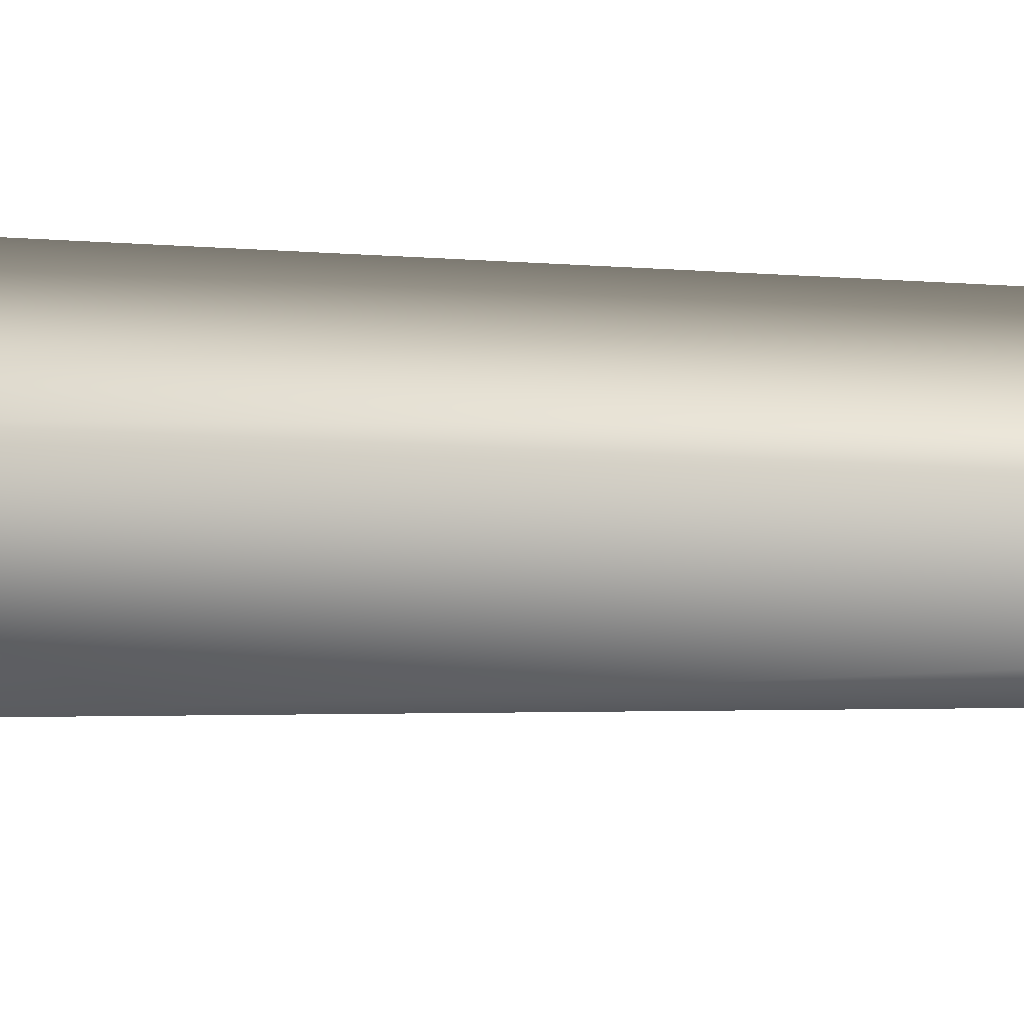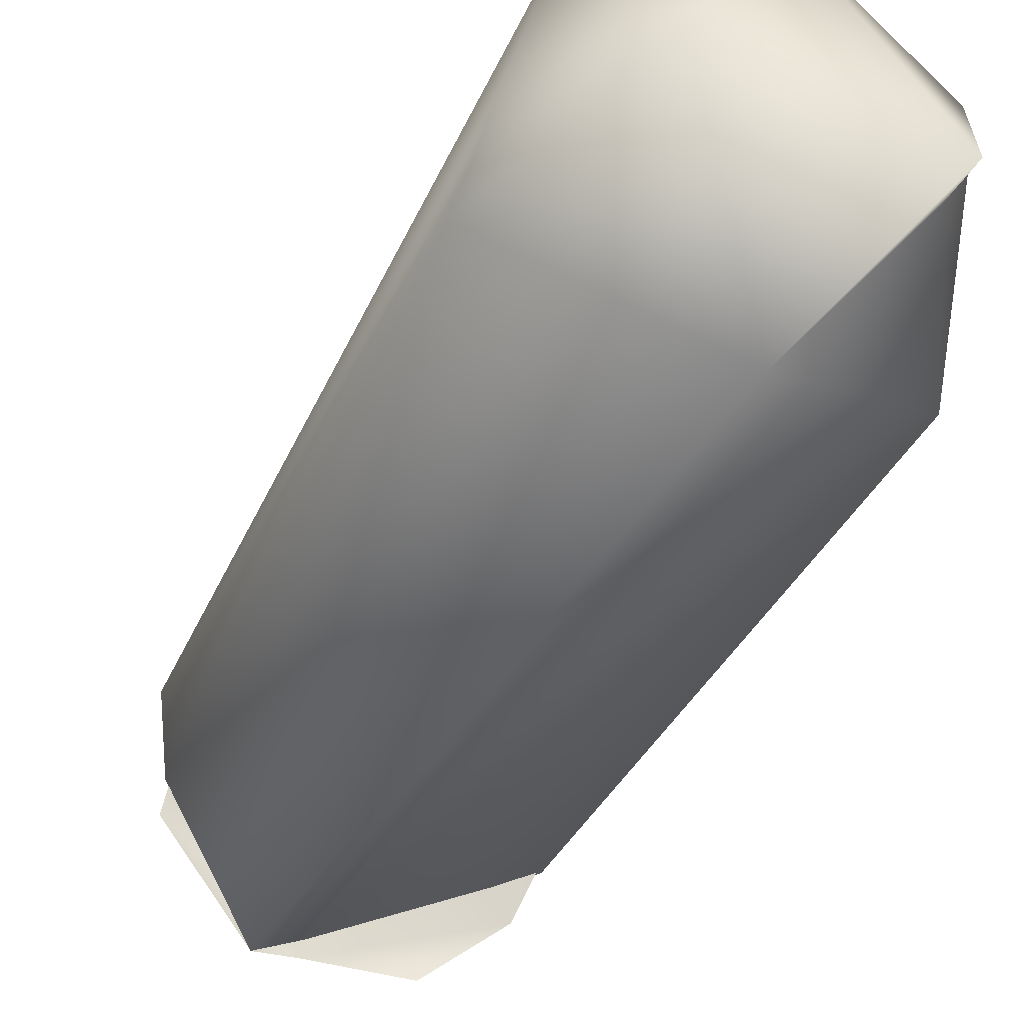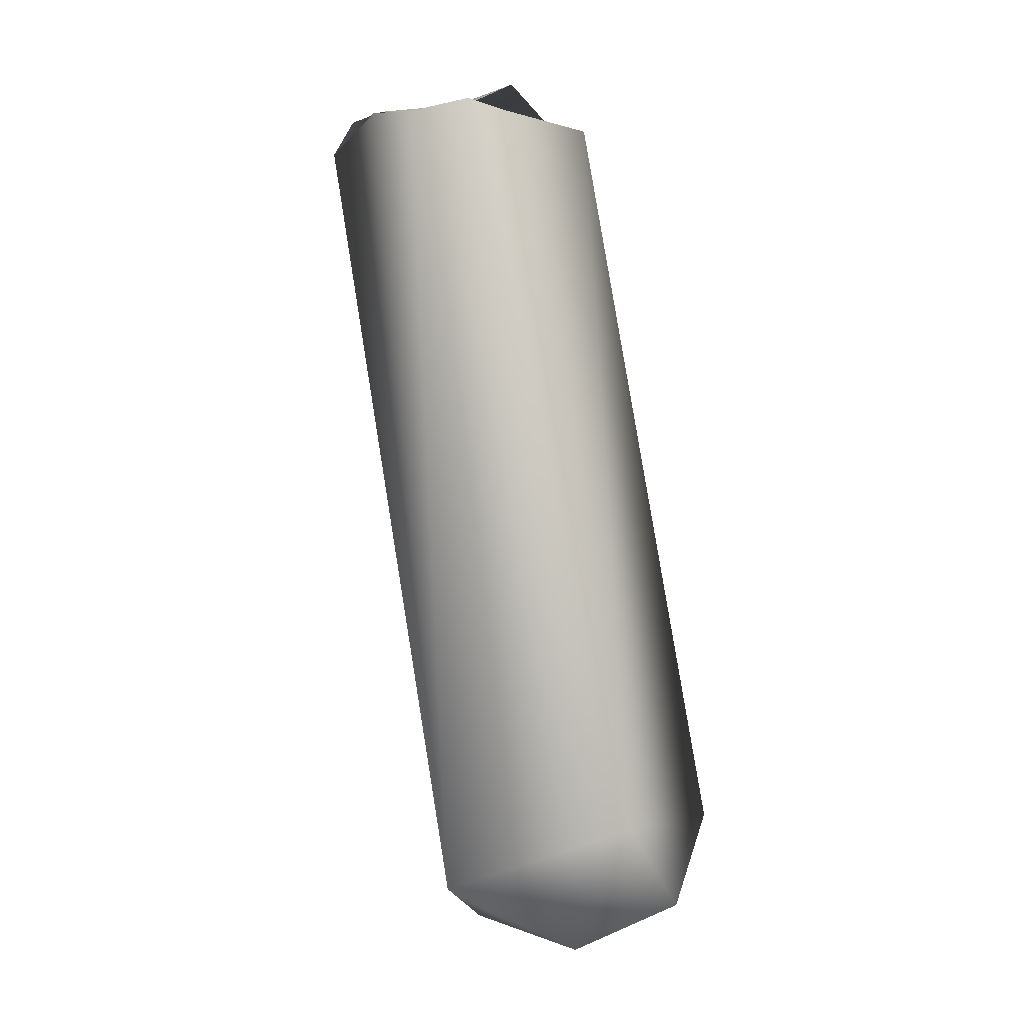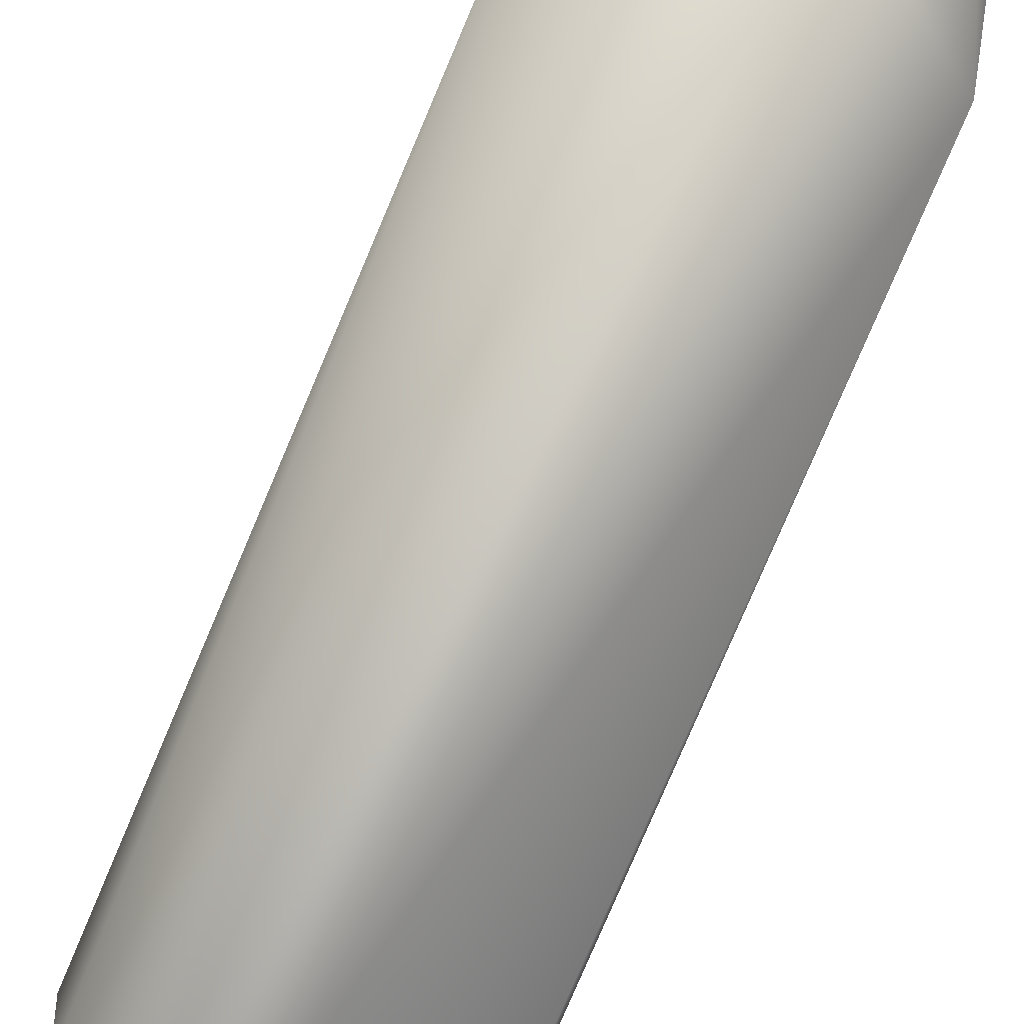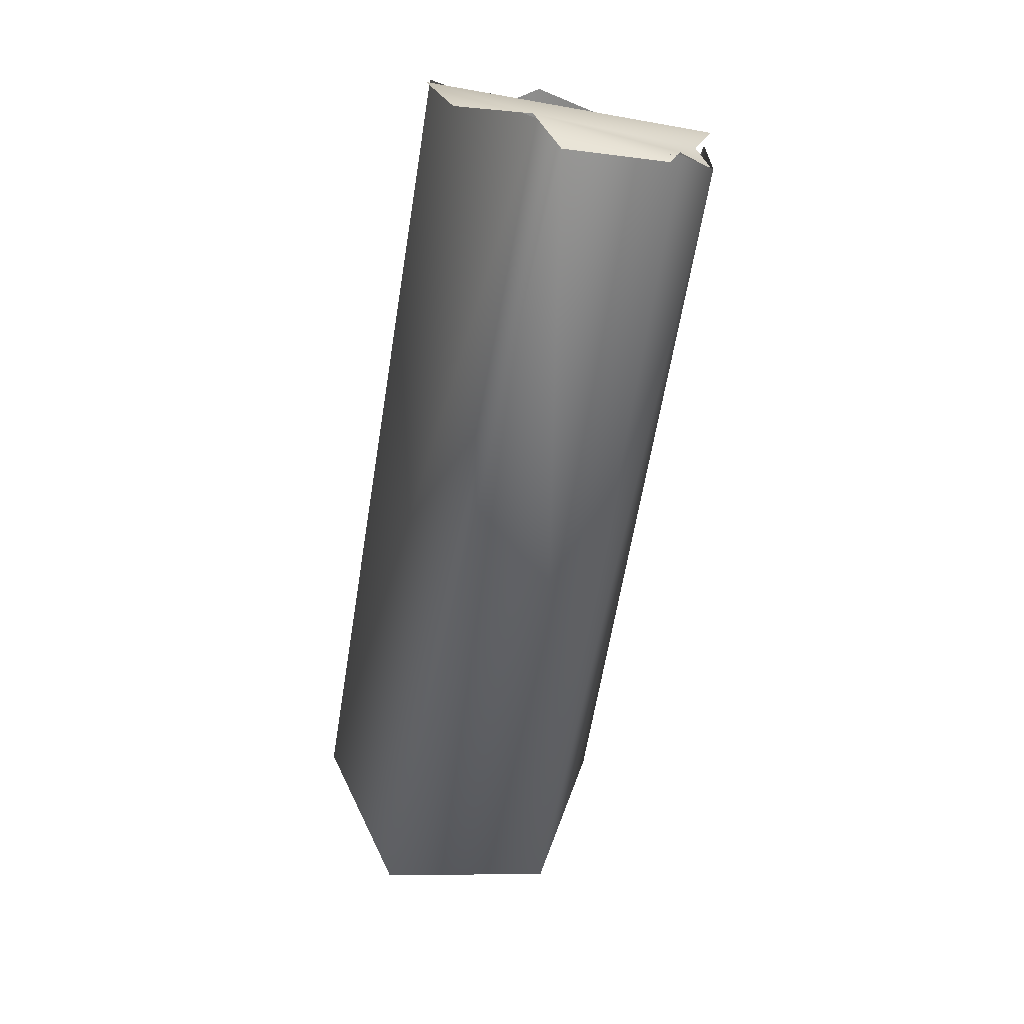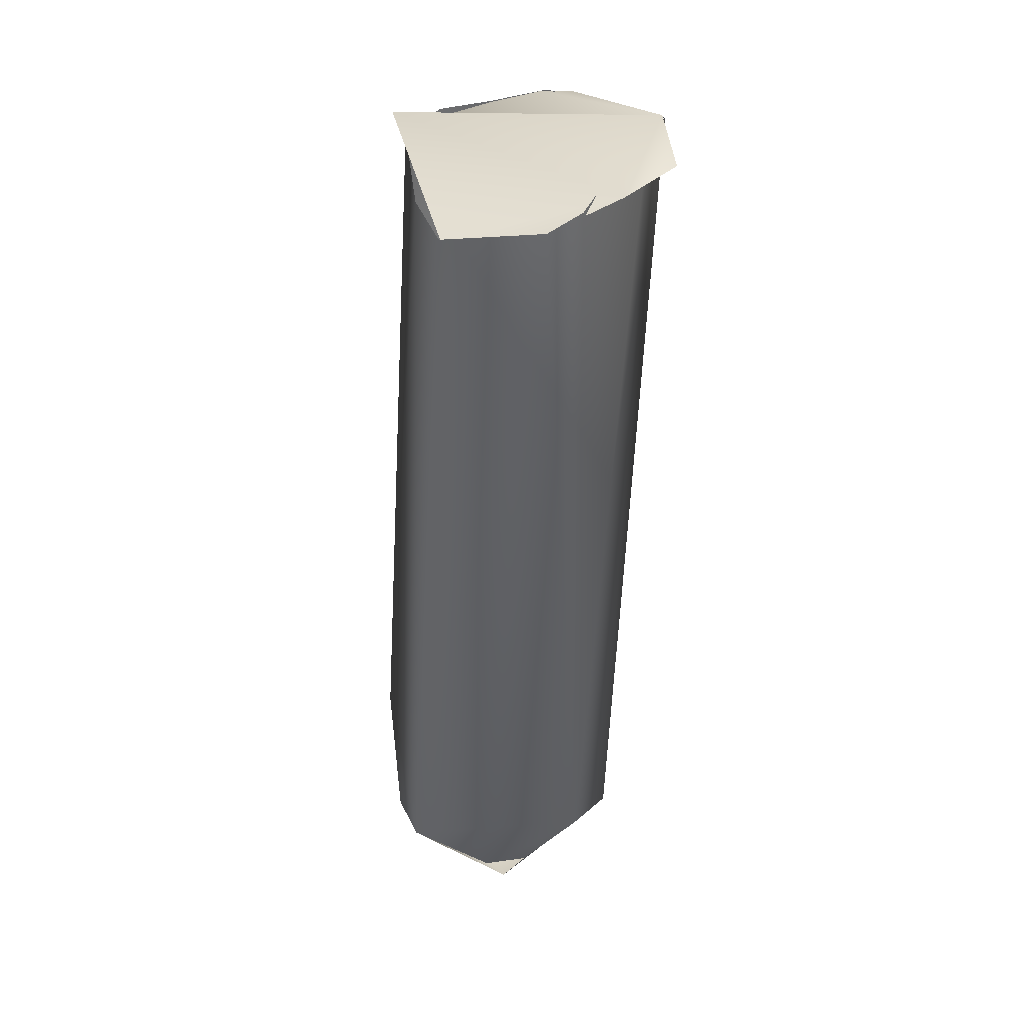
<metadata>
{"format":"obj","ext":"obj","renderer":"f3d","projection":"perspective","resolution":1024,"background":"white","views":[{"elev":17.7,"azim":-78.3,"up":"+Y"},{"elev":-24.7,"azim":175.8,"up":"+Y"},{"elev":-17.4,"azim":128.1,"up":"+Z"},{"elev":-70.7,"azim":168.5,"up":"+Y"},{"elev":18.2,"azim":33.3,"up":"+Z"},{"elev":48.3,"azim":-87.2,"up":"+Z"}]}
</metadata>
<code>
o FJ2255.obj_grp1.992
v 0.1884 -0.4596 6.352
v 0.189 -0.4648 6.352
v 0.1889 -0.4618 6.35
v 0.193 -0.4606 6.374
v 0.1939 -0.4599 6.374
v 0.193 -0.4643 6.375
v 0.1978 -0.466 6.374
v 0.1915 -0.4586 6.349
v 0.192 -0.4658 6.349
v 0.1895 -0.4631 6.349
v 0.1889 -0.4624 6.349
v 0.1932 -0.4611 6.348
v 0.193 -0.4606 6.374
v 0.1936 -0.4654 6.375
v 0.1955 -0.4668 6.375
v 0.1926 -0.4634 6.374
v 0.1926 -0.4634 6.374
v 0.1993 -0.4587 6.373
v 0.1947 -0.458 6.351
v 0.1989 -0.4665 6.374
v 0.1964 -0.4634 6.35
v 0.1979 -0.4664 6.374
v 0.1991 -0.4591 6.373
v 0.1998 -0.4601 6.373
v 0.2008 -0.4615 6.373
v 0.2007 -0.4631 6.373
v 0.1995 -0.4602 6.373
v 0.2005 -0.4629 6.373
v 0.2007 -0.4615 6.373
v 0.1989 -0.4665 6.374
v 0.2007 -0.4639 6.373
f 2 1 3
f 4 5 1
f 6 2 7
f 5 19 1
f 7 2 9
f 10 9 2
f 1 8 11
f 3 10 2
f 9 10 11
f 8 12 11
f 1 19 8
f 14 13 16
f 14 18 13
f 17 2 6
f 1 2 17
f 4 1 17
f 9 20 7
f 20 9 21
f 12 8 19
f 19 21 12
f 9 11 12
f 12 21 9
f 15 22 14
f 14 22 18
f 19 5 23
f 19 23 24
f 19 24 25
f 26 21 25
f 21 19 25
f 22 27 18
f 22 28 27
f 27 28 29
f 30 31 22
f 22 31 28
f 26 20 21

</code>
